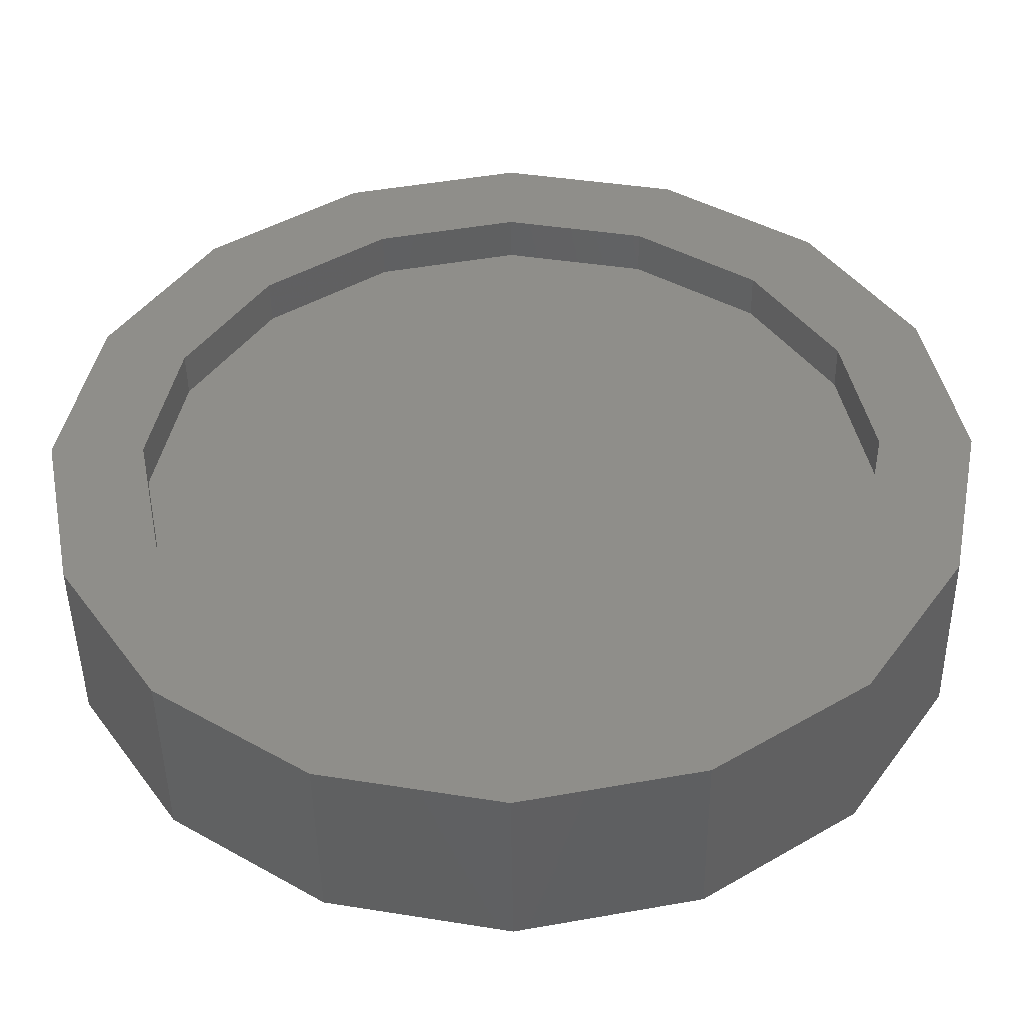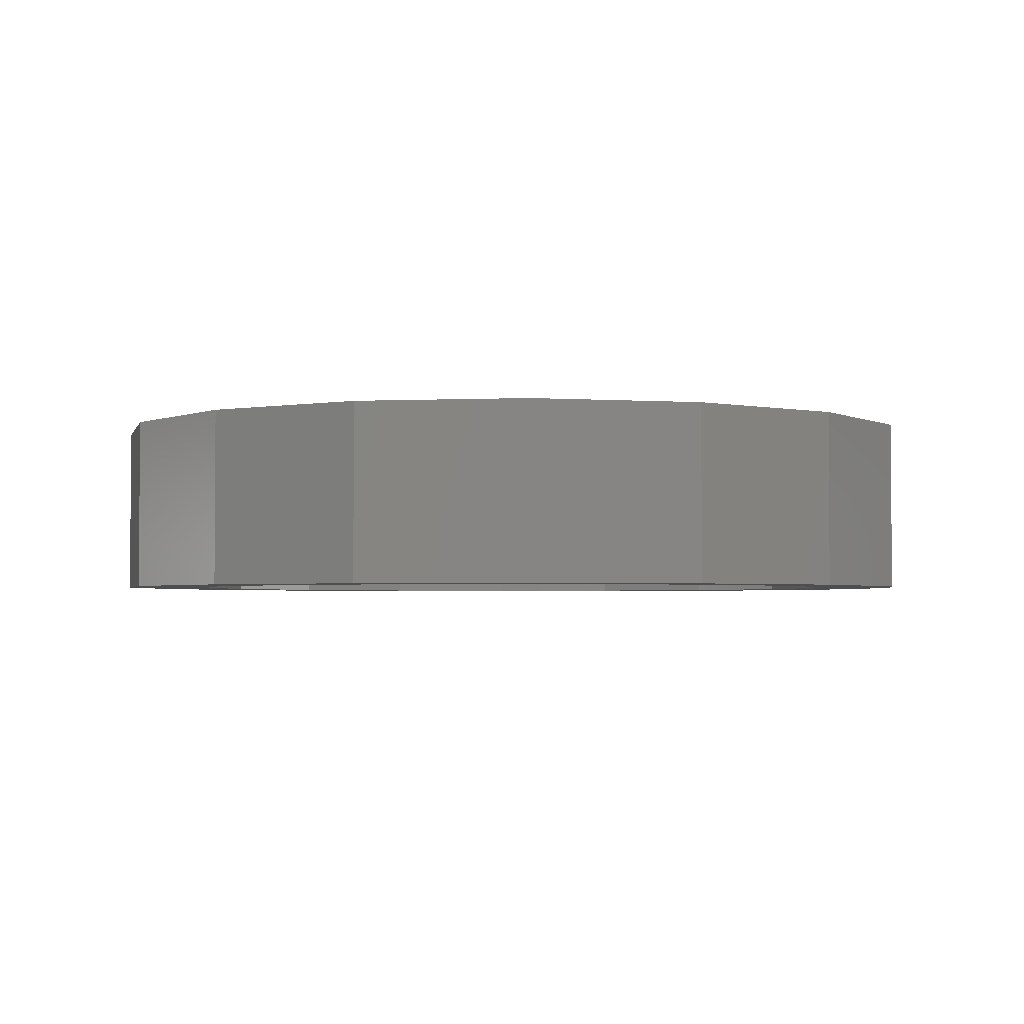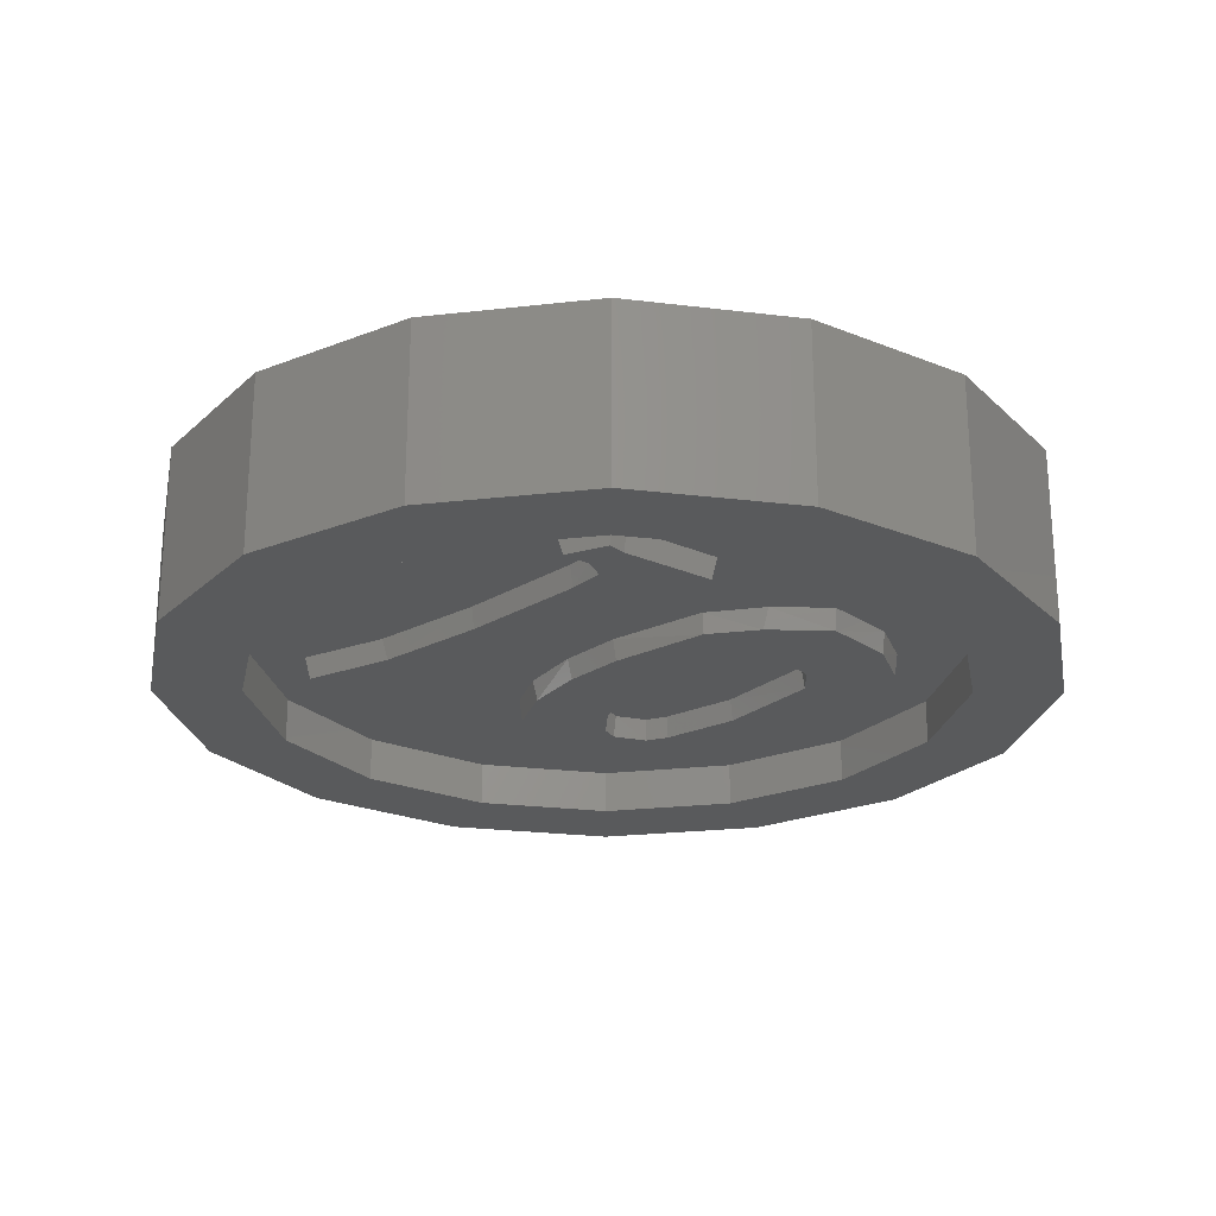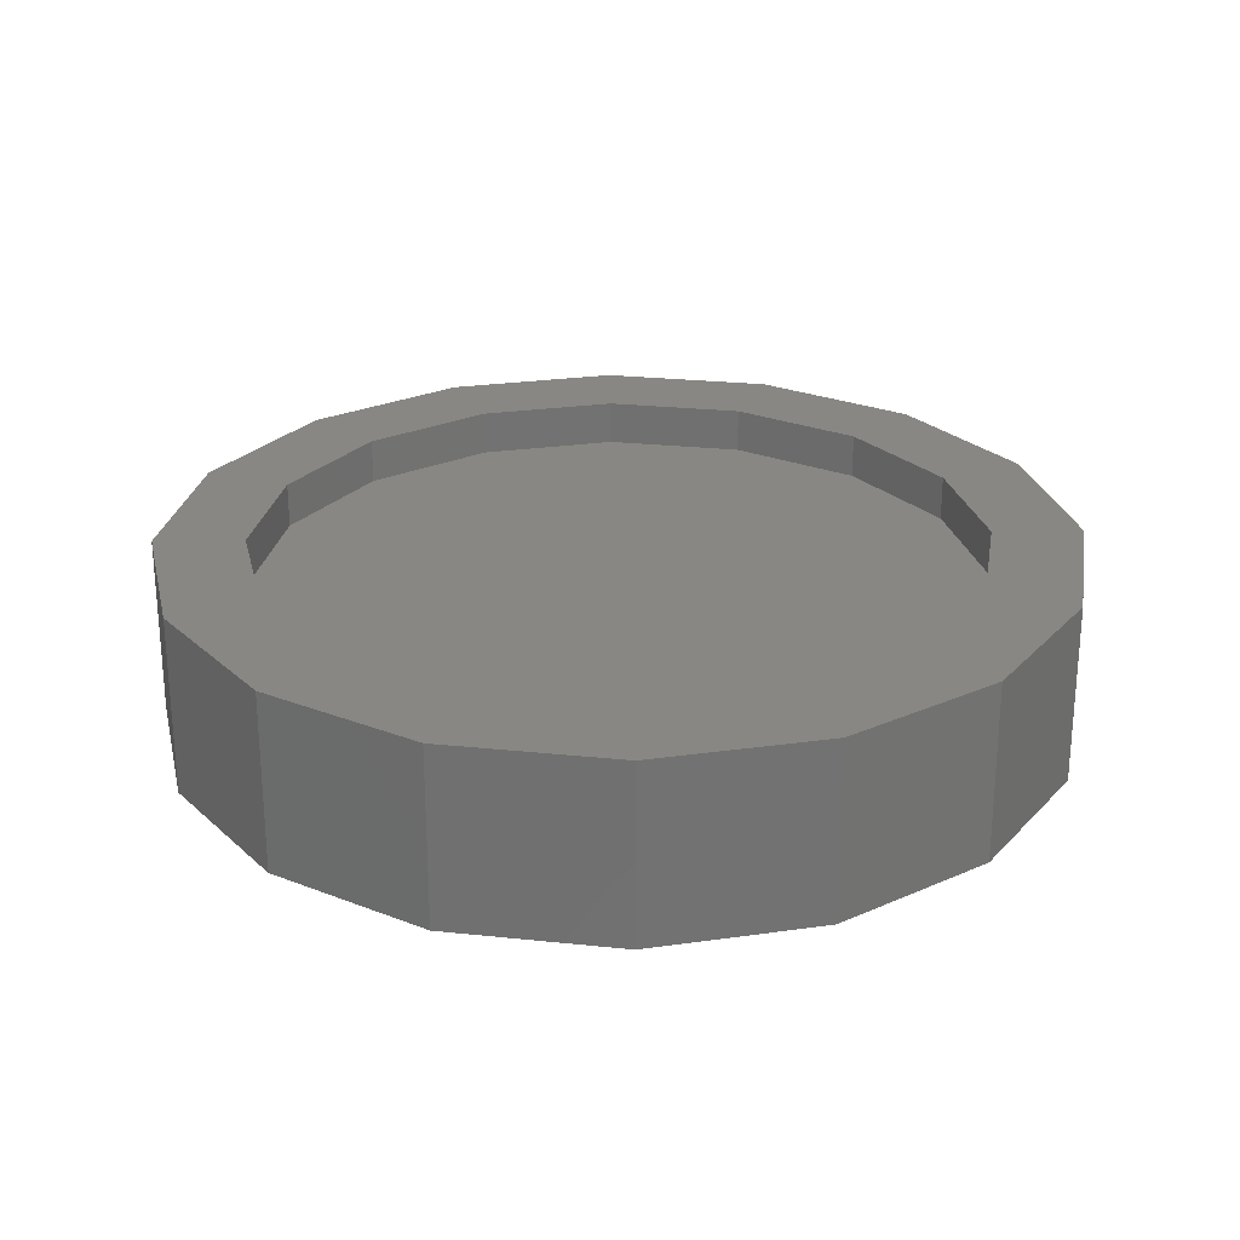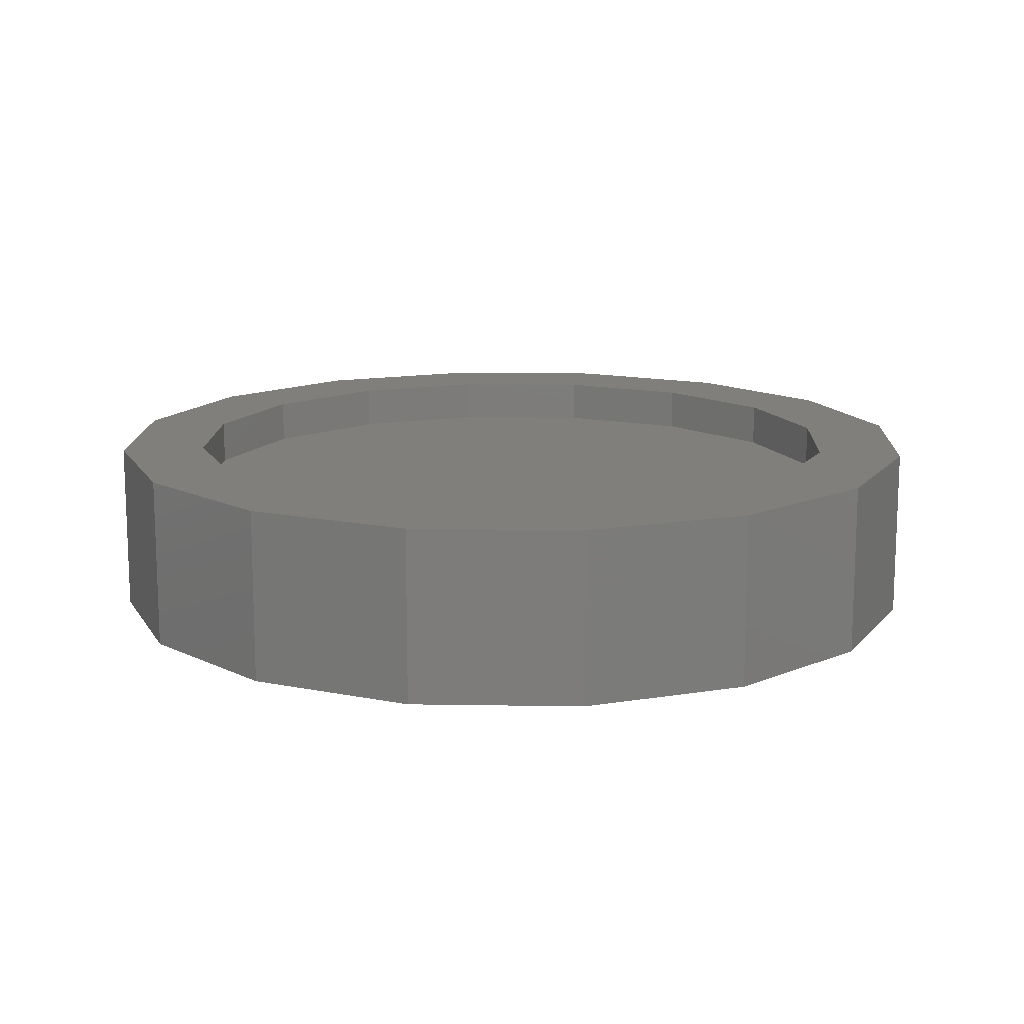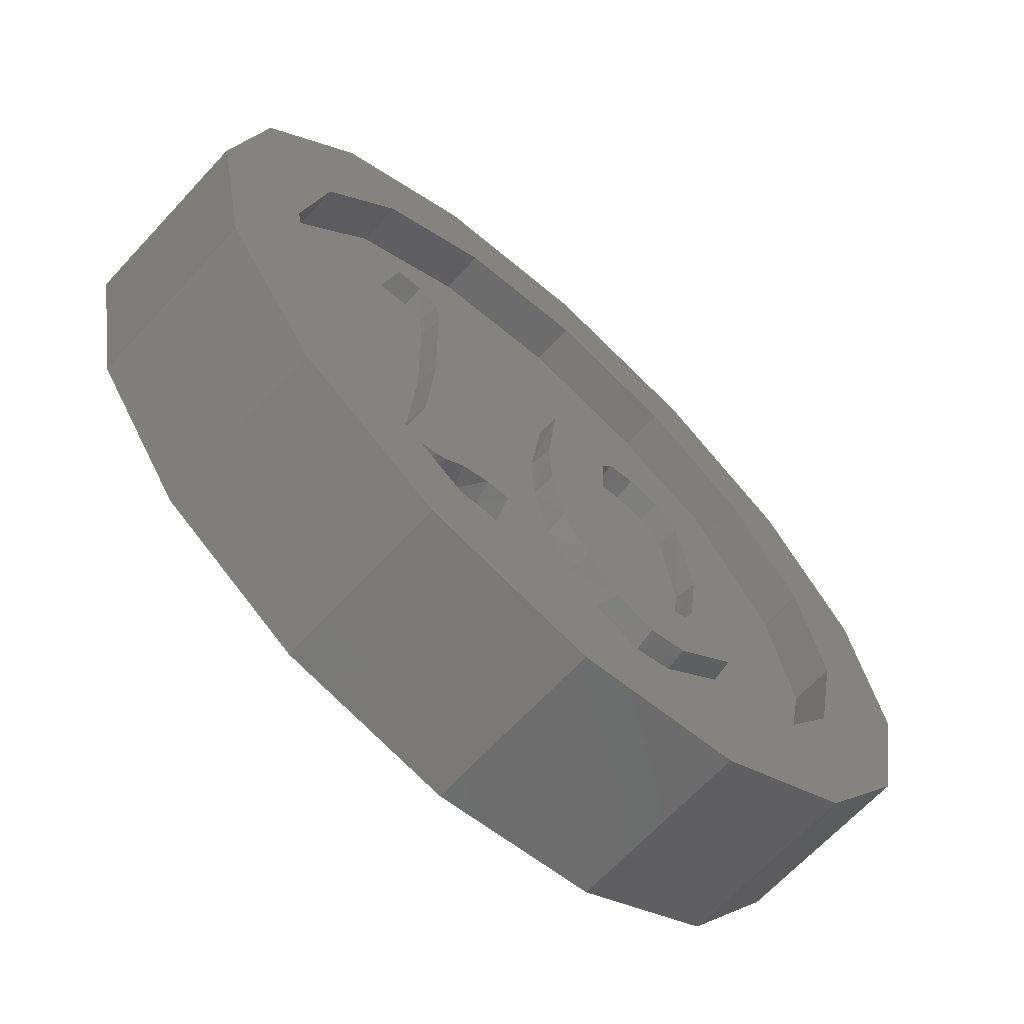
<metadata>
{"format":"stl","ext":"stl","renderer":"f3d","projection":"perspective","resolution":1024,"background":"white","views":[{"elev":-46.2,"azim":-179.2,"up":"+Z"},{"elev":-2.7,"azim":132.8,"up":"+Y"},{"elev":-23.7,"azim":-45.4,"up":"+Y"},{"elev":25.6,"azim":-69.1,"up":"+Y"},{"elev":13.7,"azim":13.3,"up":"+Y"},{"elev":-66.4,"azim":-42.8,"up":"+Z"}]}
</metadata>
<code>
# stl→obj: 208 verts, 337 faces
v 0.2024 0.04 -0.1152
v 0.1994 0.02 -0.1148
v 0.1412 0.04 -0.1755
v 0.1398 0.02 -0.1731
v 0.07052 0.04 0.2021
v 0.07212 0.02 0.1995
v 0.1403 0.04 0.1986
v 0.1406 0.02 0.1956
v 0.0274 0.02 0.1574
v 0.02908 0.04 0.1625
v -0.00164 0.04 0.1146
v -0.00072 0.02 0.1148
v -0.01336 0.04 0.01944
v -0.0106 0.02 0.0204
v 0.00472 0.04 -0.1007
v 0.00576 0.02 -0.09552
v -0.01008 0.04 -0.04052
v -0.0076 0.02 -0.03732
v 0.03144 0.02 -0.1424
v 0.02812 0.04 -0.1428
v 0.06412 0.02 -0.1716
v 0.05888 0.04 -0.1716
v 0.1023 0.02 -0.1856
v 0.1044 0.04 -0.1886
v 0.1492 0.02 -0.09704
v 0.1581 0.02 -0.0766
v 0.1979 0.02 0.156
v 0.1297 0.02 0.1181
v 0.1537 0.02 0.09572
v 0.09752 0.02 0.123
v 0.06992 0.02 0.1155
v 0.07188 0.04 0.1136
v 0.09788 0.04 0.1202
v 0.059 0.02 0.09664
v 0.063 0.04 0.09984
v 0.05848 0.04 0.00416
v 0.05576 0.02 0.00304
v 0.0762 0.02 -0.07508
v 0.07828 0.04 -0.07304
v 0.1204 0.02 -0.1114
v 0.121 0.04 -0.1086
v 0.1472 0.04 -0.095
v -0.2008 0.04 0.14
v -0.171 0.04 0.1445
v -0.1965 0.02 0.1438
v -0.1708 0.02 0.1473
v -0.1504 0.02 0.1382
v -0.1526 0.04 0.1364
v -0.1464 0.02 0.1043
v -0.1492 0.04 0.1036
v -0.1521 0.02 -0.1191
v -0.1555 0.04 -0.1235
v -0.1713 0.02 -0.2019
v -0.1758 0.04 -0.2048
v -0.1552 0.04 -0.2044
v -0.1374 0.04 -0.2014
v -0.1518 0.02 -0.2015
v -0.138 0.02 -0.1986
v -0.1191 0.04 -0.1901
v -0.1268 0.02 -0.1929
v -0.1003 0.04 -0.1744
v -0.1101 0.02 -0.1777
v -0.08236 0.02 -0.1667
v -0.0774 0.04 -0.1692
v -0.0542 0.04 -0.1688
v -0.06004 0.02 -0.166
v -0.07596 0.04 -0.1367
v -0.07856 0.02 -0.1378
v -0.1655 0.02 0.1814
v -0.1828 0.02 0.1827
v 0 0.04 0
v 0.32 0.04 0
v 0.2956 0.04 0.1225
v 0.2263 0.04 0.2263
v 0.1225 0.04 0.2956
v -0 0.04 0.32
v -0.1225 0.04 0.2956
v -0.2263 0.04 0.2263
v -0.2956 0.04 0.1225
v -0.32 0.04 -0
v -0.2956 0.04 -0.1225
v -0.2263 0.04 -0.2263
v -0.1225 0.04 -0.2956
v 0 0.04 -0.32
v 0.1225 0.04 -0.2956
v 0.2263 0.04 -0.2263
v 0.2956 0.04 -0.1225
v 0 0.12 0
v 0.32 0.12 0
v 0.2956 0.12 -0.1225
v 0.2263 0.12 -0.2263
v 0.1225 0.12 -0.2956
v -0 0.12 -0.32
v -0.1225 0.12 -0.2956
v -0.2263 0.12 -0.2263
v -0.2956 0.12 -0.1225
v -0.32 0.12 0
v -0.2956 0.12 0.1225
v -0.2263 0.12 0.2263
v -0.1225 0.12 0.2956
v 0 0.12 0.32
v 0.1225 0.12 0.2956
v 0.2263 0.12 0.2263
v 0.2956 0.12 0.1225
v 0.32 0.12 -0
v 0.2216 0.02 -0.04092
v 0.2244 0.04 -0.04176
v 0.2289 0.04 0.02412
v 0.226 0.02 0.02556
v 0.2237 0.04 0.08828
v 0.2209 0.02 0.08788
v 0.1999 0.04 0.1579
v 0.1878 0.04 0.1748
v 0.1863 0.02 0.1724
v 0.1038 0.02 -0.1055
v 0.1678 0.02 -0.0038
v 0.165 0.04 -0.00352
v 0.1514 0.04 0.09428
v 0.1286 0.04 0.1156
v 0.1052 0.04 -0.103
v 0.1556 0.04 -0.07508
v -0.08232 0.02 -0.126
v -0.07956 0.04 -0.1254
v -0.08304 0.04 0.00068
v -0.08588 0.02 0.0046
v -0.08032 0.04 0.1351
v -0.08324 0.02 0.1312
v -0.07864 0.02 0.1956
v -0.07548 0.04 0.199
v -0.1662 0.04 0.1842
v -0.1848 0.04 0.1857
v -0.1452 0.02 -0.01612
v -0.148 0.04 -0.01616
v 0.32 0 0
v 0.2956 0 -0.1225
v 0.2263 0 -0.2263
v 0.1225 0 -0.2956
v 0 0 -0.32
v -0.1225 0 -0.2956
v -0.2263 0 -0.2263
v -0.2956 0 -0.1225
v -0.32 0 -0
v -0.2956 0 0.1225
v -0.2263 0 0.2263
v -0.1225 0 0.2956
v -0 0 0.32
v 0.1225 0 0.2956
v 0.2263 0 0.2263
v 0.2956 0 0.1225
v 0.32 0.16 0
v 0.2956 0.16 -0.1225
v 0.2263 0.16 -0.2263
v 0.1225 0.16 -0.2956
v 0 0.16 -0.32
v 0 0.12 -0.32
v -0.1225 0.16 -0.2956
v -0.2263 0.16 -0.2263
v -0.2956 0.16 -0.1225
v -0.32 0.16 -0
v -0.32 0.12 -0
v -0.2956 0.16 0.1225
v -0.2263 0.16 0.2263
v -0.1225 0.16 0.2956
v -0 0.16 0.32
v -0 0.12 0.32
v 0.1225 0.16 0.2956
v 0.2263 0.16 0.2263
v 0.2956 0.16 0.1225
v 0.4 0 0
v 0.3696 0 0.1531
v 0.2828 0 0.2828
v 0.1531 0 0.3696
v -0 0 0.4
v -0.1531 0 0.3696
v -0.2828 0 0.2828
v -0.3696 0 0.1531
v -0.4 0 -0
v -0.3696 0 -0.1531
v -0.2828 0 -0.2828
v -0.1531 0 -0.3696
v 0 0 -0.4
v 0.1531 0 -0.3696
v 0.2828 0 -0.2828
v 0.3696 0 -0.1531
v 0.4 0.16 0
v 0.3696 0.16 -0.1531
v 0.2828 0.16 -0.2828
v 0.1531 0.16 -0.3696
v -0 0.16 -0.4
v -0 0.16 -0.32
v -0.1531 0.16 -0.3696
v -0.2828 0.16 -0.2828
v -0.3696 0.16 -0.1531
v -0.4 0.16 0
v -0.32 0.16 0
v -0.3696 0.16 0.1531
v -0.2828 0.16 0.2828
v -0.1531 0.16 0.3696
v 0 0.16 0.4
v 0 0.16 0.32
v 0.1531 0.16 0.3696
v 0.2828 0.16 0.2828
v 0.3696 0.16 0.1531
v 0.4 0.16 -0
v 0.32 0.16 -0
v -0 0.16 0.4
v -0.4 0.16 -0
v 0 0.16 -0.4
f 1 2 3
f 4 3 2
f 5 6 7
f 6 8 7
f 9 6 10
f 6 5 10
f 10 11 9
f 9 11 12
f 11 13 12
f 12 13 14
f 15 16 17
f 17 16 18
f 19 20 21
f 21 20 22
f 23 24 4
f 24 3 4
f 25 2 26
f 27 28 29
f 30 28 27
f 9 8 6
f 30 12 31
f 31 32 30
f 30 32 33
f 34 35 31
f 31 35 32
f 35 34 36
f 34 37 36
f 38 39 37
f 37 39 36
f 40 25 41
f 41 25 42
f 43 44 45
f 44 46 45
f 47 48 49
f 48 50 49
f 51 52 53
f 53 52 54
f 55 56 57
f 57 56 58
f 59 60 56
f 58 56 60
f 61 62 59
f 59 62 60
f 62 61 63
f 61 64 63
f 65 66 64
f 66 63 64
f 65 67 66
f 66 67 68
f 62 63 51
f 60 62 58
f 57 58 53
f 69 70 45
f 71 72 73
f 71 73 74
f 71 74 75
f 71 75 76
f 71 76 77
f 71 77 78
f 71 78 79
f 71 79 80
f 71 80 81
f 71 81 82
f 71 82 83
f 71 83 84
f 71 84 85
f 71 85 86
f 71 86 87
f 71 87 72
f 88 89 90
f 88 90 91
f 88 91 92
f 88 92 93
f 88 93 94
f 88 94 95
f 88 95 96
f 88 96 97
f 88 97 98
f 88 98 99
f 88 99 100
f 88 100 101
f 88 101 102
f 88 102 103
f 88 103 104
f 88 104 105
f 106 2 1
f 106 1 107
f 108 109 106
f 108 106 107
f 109 108 110
f 109 110 111
f 110 112 27
f 110 27 111
f 112 113 114
f 112 114 27
f 113 7 8
f 113 8 114
f 14 13 17
f 14 17 18
f 19 16 15
f 19 15 20
f 22 24 23
f 22 23 21
f 21 23 4
f 21 4 40
f 19 21 40
f 19 40 115
f 40 4 2
f 40 2 25
f 106 116 26
f 106 26 2
f 116 106 109
f 116 109 111
f 29 116 111
f 29 111 27
f 27 9 12
f 27 12 30
f 9 27 114
f 9 114 8
f 16 19 115
f 16 115 38
f 18 16 38
f 18 38 37
f 14 18 37
f 14 37 34
f 34 31 12
f 34 12 14
f 117 116 29
f 117 29 118
f 118 29 28
f 118 28 119
f 119 28 30
f 119 30 33
f 38 115 120
f 38 120 39
f 115 40 41
f 115 41 120
f 42 25 26
f 42 26 121
f 121 26 116
f 121 116 117
f 122 68 67
f 122 67 123
f 124 125 122
f 124 122 123
f 124 126 127
f 124 127 125
f 128 127 126
f 128 126 129
f 128 129 130
f 128 130 69
f 130 131 70
f 130 70 69
f 131 43 45
f 131 45 70
f 48 47 46
f 48 46 44
f 132 49 50
f 132 50 133
f 133 52 51
f 133 51 132
f 53 54 55
f 53 55 57
f 63 66 68
f 63 68 51
f 51 68 122
f 51 122 132
f 132 122 125
f 132 125 49
f 49 125 127
f 49 127 47
f 47 127 128
f 47 128 46
f 69 45 46
f 69 46 128
f 62 51 53
f 62 53 58
f 134 72 87
f 134 87 135
f 135 87 86
f 135 86 136
f 136 86 85
f 136 85 137
f 137 85 84
f 137 84 138
f 138 84 83
f 138 83 139
f 139 83 82
f 139 82 140
f 140 82 81
f 140 81 141
f 141 81 80
f 141 80 142
f 142 80 79
f 142 79 143
f 143 79 78
f 143 78 144
f 144 78 77
f 144 77 145
f 145 77 76
f 145 76 146
f 146 76 75
f 146 75 147
f 147 75 74
f 147 74 148
f 148 74 73
f 148 73 149
f 149 73 72
f 149 72 134
f 89 150 151
f 89 151 90
f 90 151 152
f 90 152 91
f 91 152 153
f 91 153 92
f 92 153 154
f 92 154 155
f 155 154 156
f 155 156 94
f 94 156 157
f 94 157 95
f 95 157 158
f 95 158 96
f 96 158 159
f 96 159 160
f 160 159 161
f 160 161 98
f 98 161 162
f 98 162 99
f 99 162 163
f 99 163 100
f 100 163 164
f 100 164 165
f 165 164 166
f 165 166 102
f 102 166 167
f 102 167 103
f 103 167 168
f 103 168 104
f 104 168 150
f 104 150 89
f 134 169 170
f 134 170 149
f 149 170 171
f 149 171 148
f 148 171 172
f 148 172 147
f 147 172 173
f 147 173 146
f 146 173 174
f 146 174 145
f 145 174 175
f 145 175 144
f 144 175 176
f 144 176 143
f 143 176 177
f 143 177 142
f 142 177 178
f 142 178 141
f 141 178 179
f 141 179 140
f 140 179 180
f 140 180 139
f 139 180 181
f 139 181 138
f 138 181 182
f 138 182 137
f 137 182 183
f 137 183 136
f 136 183 184
f 136 184 135
f 135 184 169
f 135 169 134
f 150 185 186
f 150 186 151
f 151 186 187
f 151 187 152
f 152 187 188
f 152 188 153
f 153 188 189
f 153 189 190
f 190 189 191
f 190 191 156
f 156 191 192
f 156 192 157
f 157 192 193
f 157 193 158
f 158 193 194
f 158 194 195
f 195 194 196
f 195 196 161
f 161 196 197
f 161 197 162
f 162 197 198
f 162 198 163
f 163 198 199
f 163 199 200
f 200 199 201
f 200 201 166
f 166 201 202
f 166 202 167
f 167 202 203
f 167 203 168
f 168 203 204
f 168 204 205
f 169 185 203
f 169 203 170
f 170 203 202
f 170 202 171
f 171 202 201
f 171 201 172
f 172 201 206
f 172 206 173
f 173 206 198
f 173 198 174
f 174 198 197
f 174 197 175
f 175 197 196
f 175 196 176
f 176 196 207
f 176 207 177
f 177 207 193
f 177 193 178
f 178 193 192
f 178 192 179
f 179 192 191
f 179 191 180
f 180 191 208
f 180 208 181
f 181 208 188
f 181 188 182
f 182 188 187
f 182 187 183
f 183 187 186
f 183 186 184
f 184 186 185
f 184 185 169

</code>
